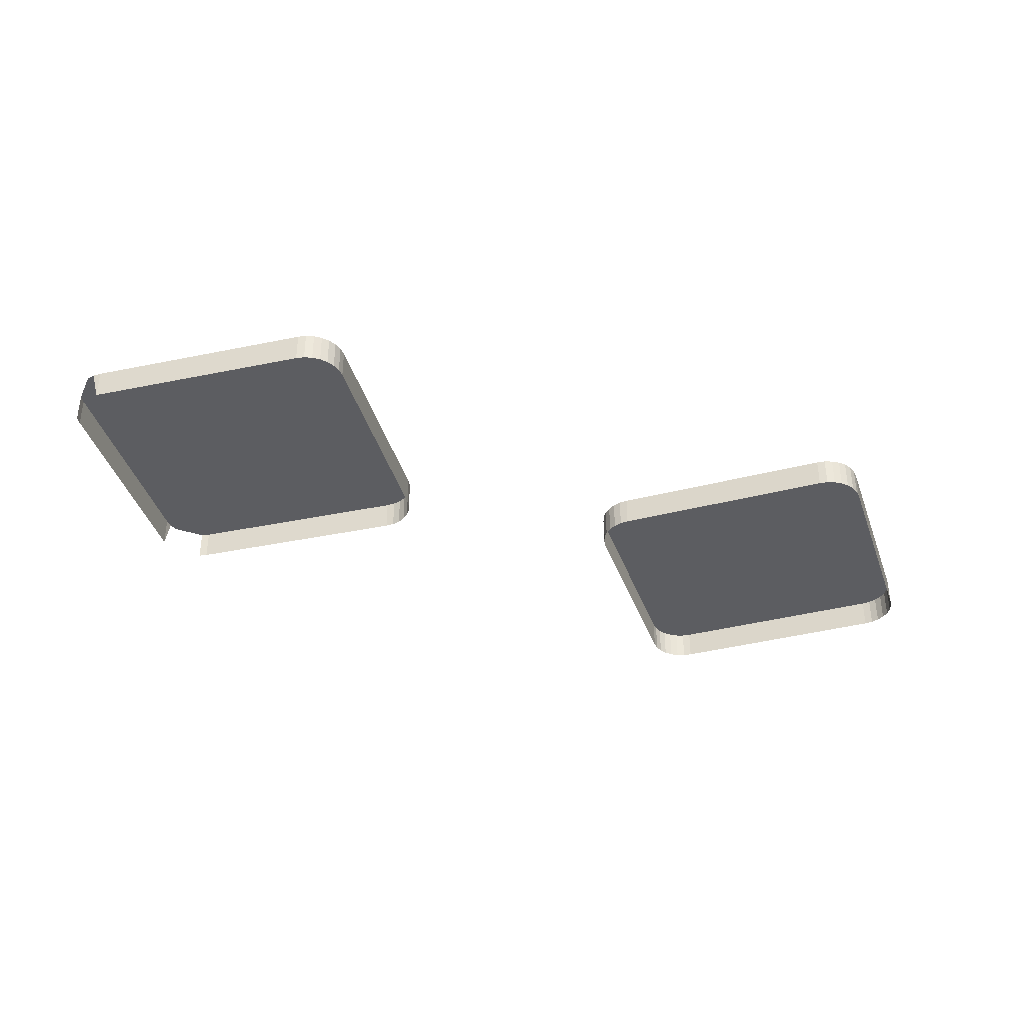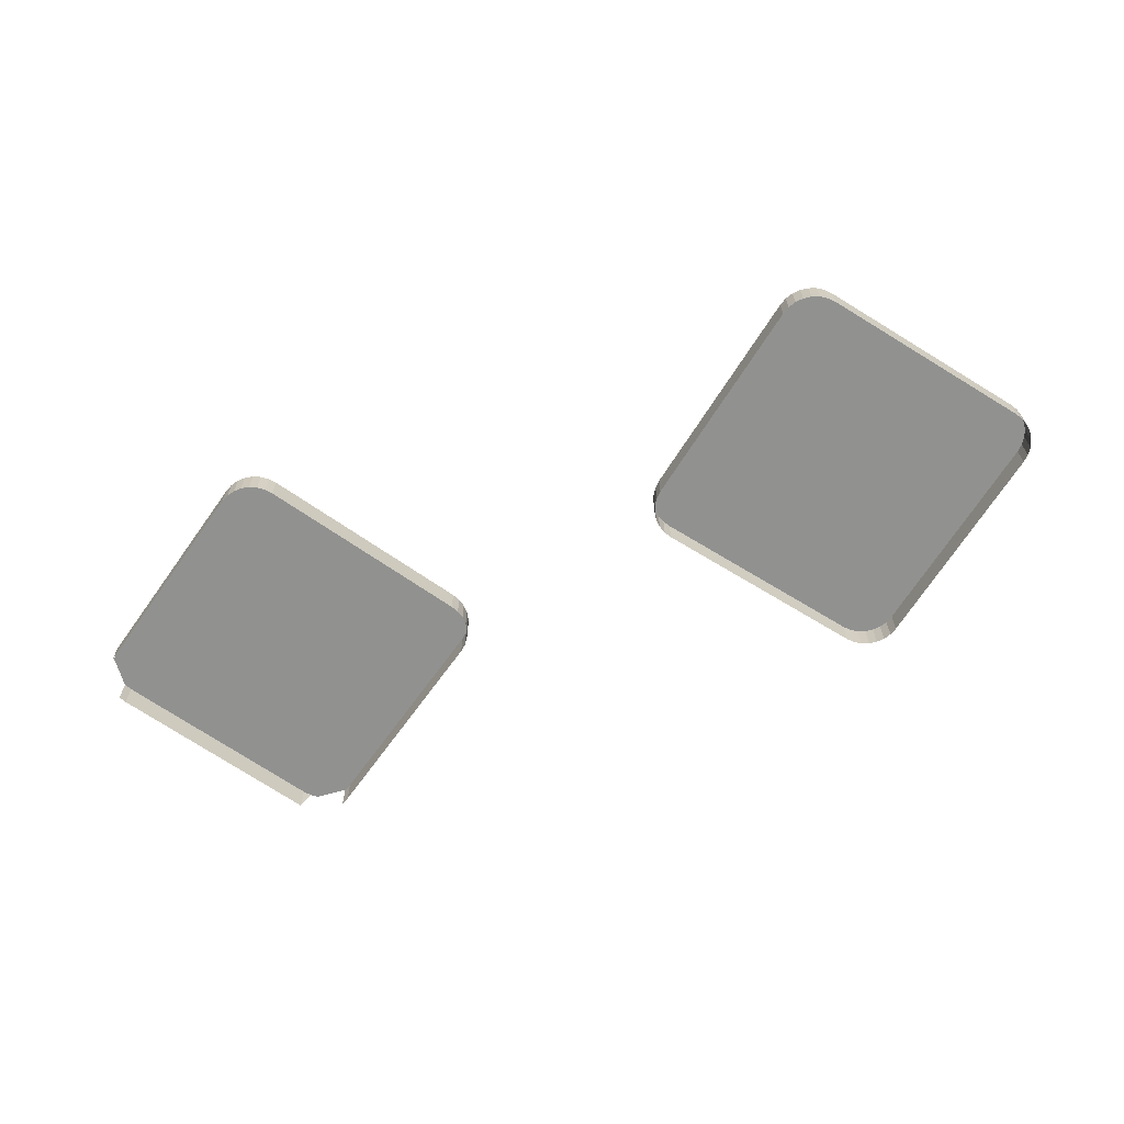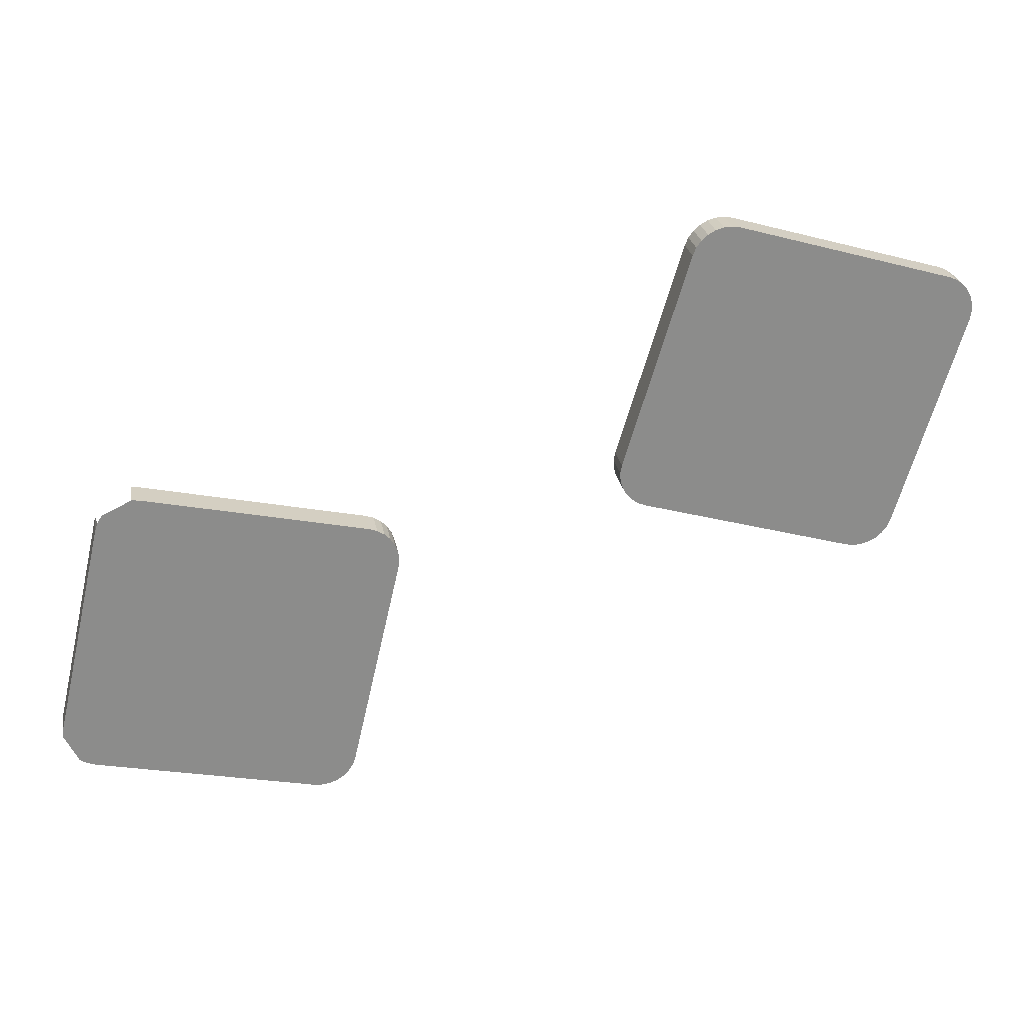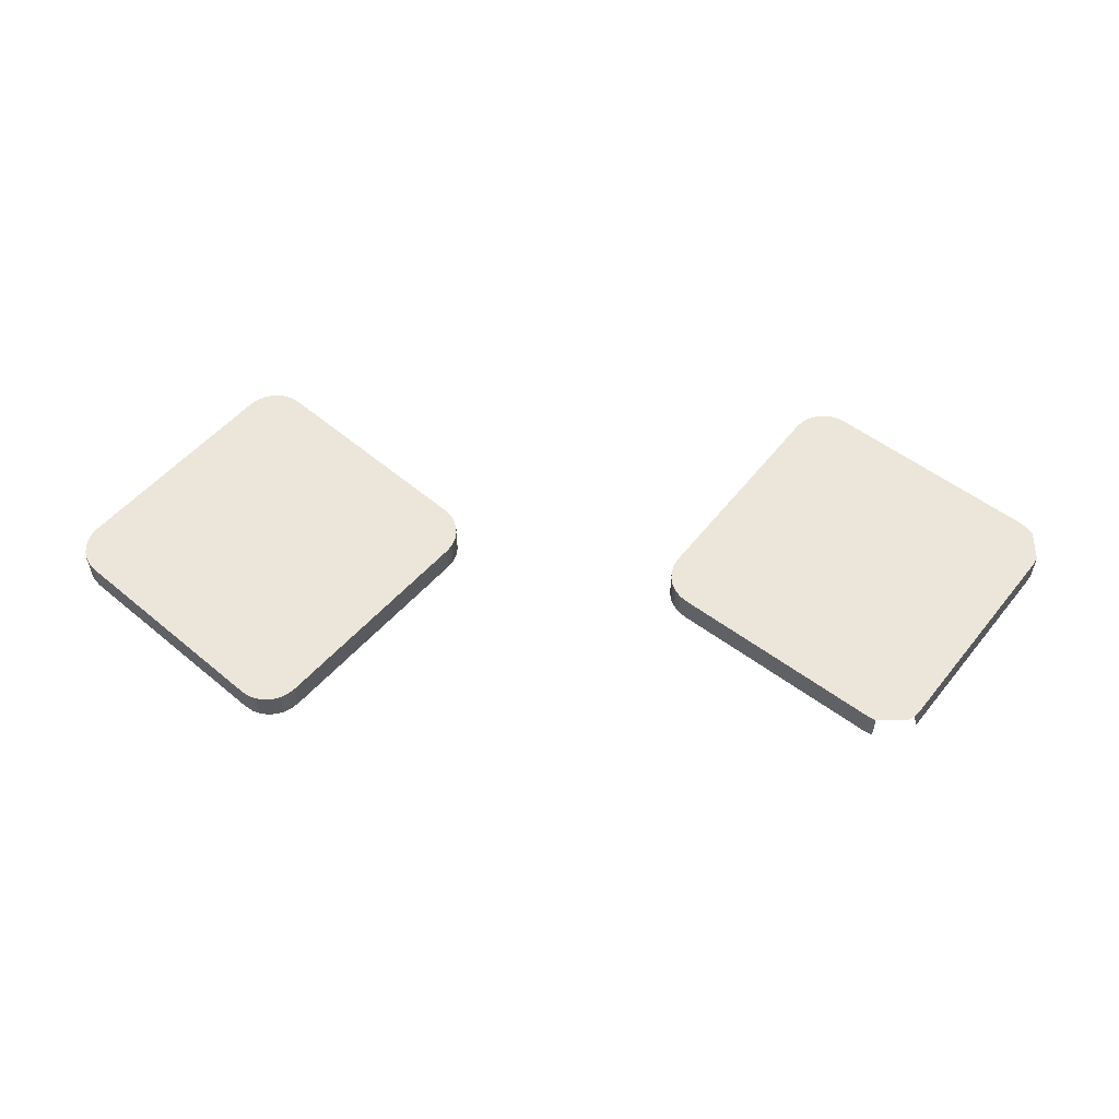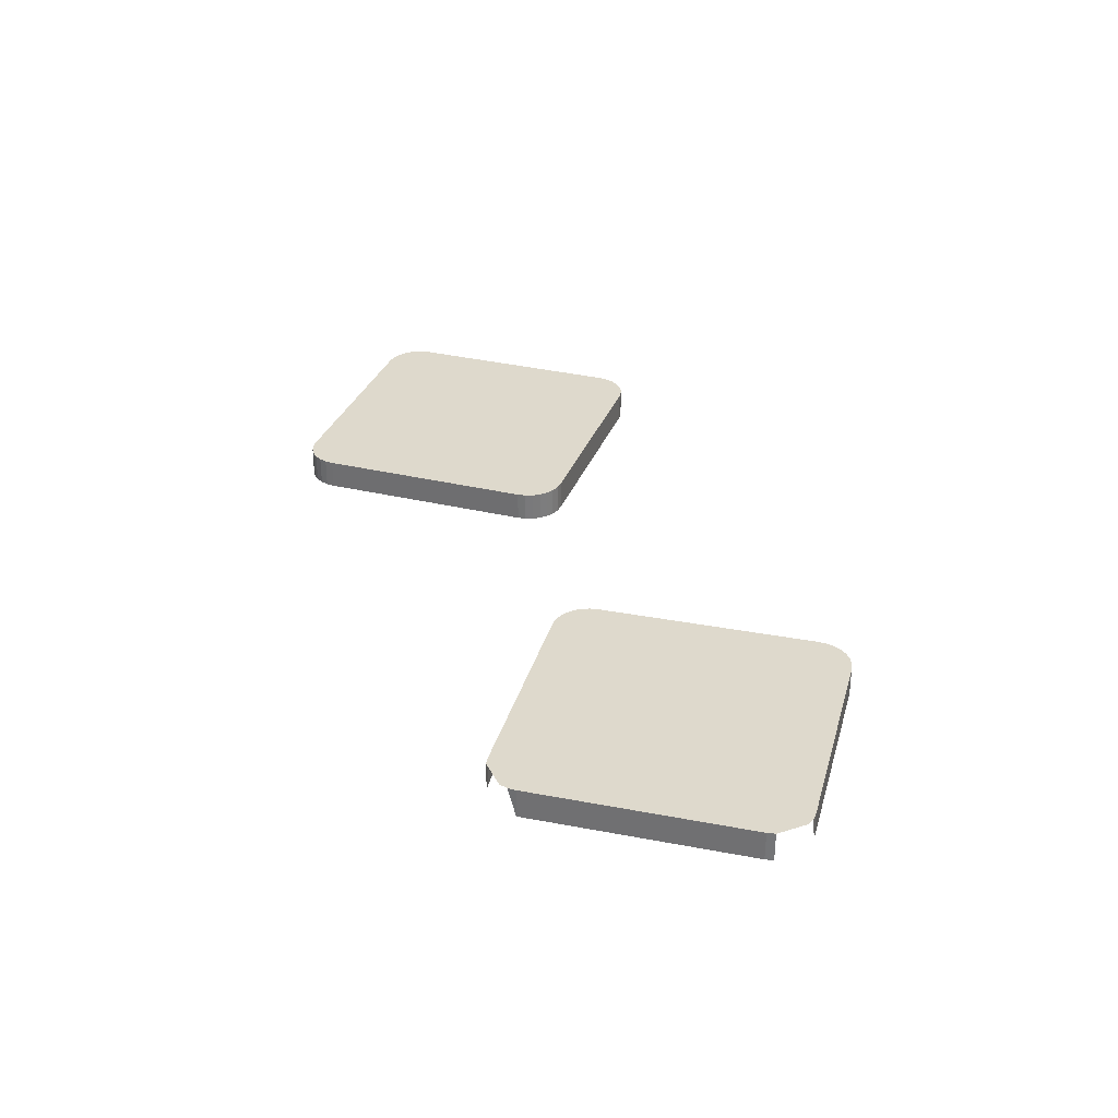
<metadata>
{"format":"obj","ext":"obj","renderer":"f3d","projection":"perspective","resolution":1024,"background":"white","views":[{"elev":-37.2,"azim":2.0,"up":"+Z"},{"elev":-66.0,"azim":41.6,"up":"+Z"},{"elev":26.3,"azim":-10.4,"up":"+Y"},{"elev":55.9,"azim":-155.2,"up":"+Z"},{"elev":32.2,"azim":-88.0,"up":"+Z"}]}
</metadata>
<code>
o LM_L_LTW1_UnderPF
v -219.4 -294.3 -28.49
v -219.4 -294.3 -33.19
v -220.7 -294 -33.19
v -220.7 -294 -28.49
v -220.7 -294 -33.19
v -222 -294.1 -33.19
v -222 -294.1 -28.49
v -222 -294.1 -33.19
v -223.3 -294.4 -33.19
v -223.3 -294.4 -28.49
v -223.3 -294.4 -33.19
v -224.5 -295.1 -33.19
v -220.7 -294 -28.49
v -219.4 -294.3 -28.49
v -220.7 -294 -33.19
v -185.6 -304.3 -33.19
v -219.4 -294.3 -33.19
v -185.6 -304.3 -28.49
v -222 -294.1 -28.49
v -220.7 -294 -28.49
v -222 -294.1 -33.19
v -219.4 -294.3 -33.19
v -219.4 -294.3 -28.49
v -185.6 -304.3 -28.49
v -223.3 -294.4 -28.49
v -224.5 -295.1 -28.49
v -224.5 -295.1 -33.19
v -225.5 -295.9 -33.19
v -184.4 -304.8 -28.49
v -184.4 -304.8 -33.19
v -185.6 -304.3 -33.19
v -183.3 -305.6 -28.49
v -183.3 -305.6 -33.19
v -184.4 -304.8 -33.19
v -224.5 -295.1 -28.49
v -223.3 -294.4 -28.49
v -224.5 -295.1 -33.19
v -220.7 -294 -28.49
v -222 -294.1 -28.49
v -223.3 -294.4 -28.49
v -225.5 -295.9 -28.49
v -225.5 -295.9 -33.19
v -226.2 -297 -33.19
v -182.4 -306.6 -28.49
v -182.4 -306.6 -33.19
v -183.3 -305.6 -33.19
v -185.6 -304.3 -28.49
v -184.4 -304.8 -28.49
v -185.6 -304.3 -33.19
v -225.5 -295.9 -28.49
v -224.5 -295.1 -28.49
v -225.5 -295.9 -33.19
v -184.4 -304.8 -28.49
v -183.3 -305.6 -28.49
v -184.4 -304.8 -33.19
v -225.5 -295.9 -28.49
v -181.8 -307.8 -28.49
v -181.8 -307.8 -33.19
v -182.4 -306.6 -33.19
v -226.7 -298.2 -28.49
v -219.4 -294.3 -28.49
v -220.7 -294 -28.49
v -183.3 -305.6 -28.49
v -182.4 -306.6 -28.49
v -183.3 -305.6 -33.19
v -223.3 -294.4 -28.49
v -224.5 -295.1 -28.49
v -225.5 -295.9 -28.49
v -226.2 -297 -33.19
v -226.7 -298.2 -33.19
v -226.7 -298.2 -28.49
v -226.2 -297 -28.49
v -225.5 -295.9 -28.49
v -226.2 -297 -33.19
v -226.7 -298.2 -28.49
v -185.6 -304.3 -28.49
v -219.4 -294.3 -28.49
v -183.3 -305.6 -28.49
v -184.4 -304.8 -28.49
v -185.6 -304.3 -28.49
v -182.4 -306.6 -28.49
v -181.8 -307.8 -28.49
v -182.4 -306.6 -33.19
v -181.5 -309 -28.49
v -181.5 -309 -33.19
v -181.8 -307.8 -33.19
v -220.7 -294 -28.49
v -225.5 -295.9 -28.49
v -226.7 -298.2 -28.49
v -226.2 -297 -28.49
v -226.2 -297 -33.19
v -226.7 -298.2 -28.49
v -181.8 -307.8 -28.49
v -181.8 -307.8 -28.49
v -182.4 -306.6 -28.49
v -183.3 -305.6 -28.49
v -181.4 -310.3 -28.49
v -181.4 -310.3 -33.19
v -181.5 -309 -33.19
v -181.4 -310.3 -28.49
v -183.3 -305.6 -28.49
v -185.6 -304.3 -28.49
v -226.2 -297 -28.49
v -183.3 -305.6 -28.49
v -181.5 -309 -28.49
v -181.8 -307.8 -28.49
v -181.5 -309 -28.49
v -181.4 -310.3 -28.49
v -181.5 -309 -33.19
v -181.6 -311.6 -28.49
v -181.6 -311.6 -33.19
v -181.4 -310.3 -33.19
v -185.6 -304.3 -28.49
v -226.7 -298.2 -28.49
v -181.6 -311.6 -28.49
v -181.4 -310.3 -28.49
v -181.6 -311.6 -28.49
v -181.4 -310.3 -28.49
v -181.6 -311.6 -28.49
v -181.4 -310.3 -33.19
v -226.7 -298.2 -28.49
v -226.7 -298.2 -33.19
v -236.8 -332 -33.19
v -181.6 -311.6 -28.49
v -191.7 -345.5 -28.49
v -181.6 -311.6 -33.19
v -191.7 -345.5 -28.49
v -236.8 -332 -28.49
v -226.7 -298.2 -28.49
v -236.8 -332 -33.19
v -191.7 -345.5 -33.19
v -236.8 -332 -28.49
v -236.8 -332 -28.49
v -236.8 -332 -33.19
v -237 -333.3 -33.19
v -237 -333.3 -28.49
v -237 -333.3 -33.19
v -237 -334.7 -33.19
v -237 -333.3 -28.49
v -236.8 -332 -28.49
v -237 -333.3 -33.19
v -237 -334.7 -28.49
v -237 -334.7 -33.19
v -236.6 -335.9 -33.19
v -192.2 -346.7 -33.19
v -191.7 -345.5 -33.19
v -191.7 -345.5 -28.49
v -237 -334.7 -28.49
v -237 -333.3 -28.49
v -237 -334.7 -33.19
v -236.6 -335.9 -28.49
v -236.6 -335.9 -33.19
v -236 -337.1 -33.19
v -236.6 -335.9 -28.49
v -237 -334.7 -28.49
v -236.6 -335.9 -33.19
v -236 -337.1 -28.49
v -236 -337.1 -33.19
v -235.1 -338.1 -33.19
v -193 -347.7 -28.49
v -193 -347.7 -33.19
v -192.2 -346.7 -33.19
v -192.2 -346.7 -28.49
v -192.2 -346.7 -33.19
v -191.7 -345.5 -28.49
v -232.8 -339.4 -28.49
v -237 -333.3 -28.49
v -237 -333.3 -28.49
v -237 -334.7 -28.49
v -236.6 -335.9 -28.49
v -235.1 -338.1 -28.49
v -235.1 -338.1 -33.19
v -234.1 -338.9 -33.19
v -236 -337.1 -28.49
v -236.6 -335.9 -28.49
v -236 -337.1 -33.19
v -232.8 -339.4 -28.49
v -191.7 -345.5 -28.49
v -236.8 -332 -28.49
v -234.1 -338.9 -28.49
v -234.1 -338.9 -33.19
v -232.8 -339.4 -33.19
v -192.2 -346.7 -28.49
v -194 -348.6 -28.49
v -194 -348.6 -33.19
v -193 -347.7 -33.19
v -237 -333.3 -28.49
v -236.6 -335.9 -28.49
v -235.1 -338.1 -28.49
v -235.1 -338.1 -28.49
v -236 -337.1 -28.49
v -235.1 -338.1 -33.19
v -232.8 -339.4 -28.49
v -232.8 -339.4 -33.19
v -199 -349.4 -33.19
v -193 -347.7 -28.49
v -192.2 -346.7 -28.49
v -191.7 -345.5 -28.49
v -237 -333.3 -28.49
v -235.1 -338.1 -28.49
v -232.8 -339.4 -28.49
v -195.1 -349.2 -28.49
v -195.1 -349.2 -33.19
v -194 -348.6 -33.19
v -234.1 -338.9 -28.49
v -235.1 -338.1 -28.49
v -234.1 -338.9 -33.19
v -193 -347.7 -28.49
v -194 -348.6 -28.49
v -193 -347.7 -33.19
v -236 -337.1 -28.49
v -235.1 -338.1 -28.49
v -232.8 -339.4 -28.49
v -234.1 -338.9 -28.49
v -232.8 -339.4 -33.19
v -196.4 -349.6 -28.49
v -196.4 -349.6 -33.19
v -195.1 -349.2 -33.19
v -194 -348.6 -28.49
v -195.1 -349.2 -28.49
v -194 -348.6 -33.19
v -197.7 -349.7 -28.49
v -197.7 -349.7 -33.19
v -196.4 -349.6 -33.19
v -197.7 -349.7 -28.49
v -193 -347.7 -28.49
v -191.7 -345.5 -28.49
v -199 -349.4 -28.49
v -199 -349.4 -33.19
v -197.7 -349.7 -33.19
v -199 -349.4 -28.49
v -235.1 -338.1 -28.49
v -234.1 -338.9 -28.49
v -232.8 -339.4 -28.49
v -195.1 -349.2 -28.49
v -199 -349.4 -28.49
v -232.8 -339.4 -28.49
v -199 -349.4 -33.19
v -191.7 -345.5 -28.49
v -199 -349.4 -28.49
v -197.7 -349.7 -28.49
v -196.4 -349.6 -28.49
v -197.7 -349.7 -28.49
v -196.4 -349.6 -33.19
v -197.7 -349.7 -28.49
v -194 -348.6 -28.49
v -193 -347.7 -28.49
v -197.7 -349.7 -28.49
v -199 -349.4 -28.49
v -197.7 -349.7 -33.19
v -195.1 -349.2 -28.49
v -197.7 -349.7 -28.49
v -196.4 -349.6 -28.49
v -195.1 -349.2 -28.49
v -275.5 -340 -28.49
v -275.5 -340 -33.19
v -276.7 -339.6 -33.19
v -276.7 -339.6 -33.19
v -311.1 -331.6 -33.19
v -276.7 -339.6 -28.49
v -274.4 -340.7 -28.49
v -274.4 -340.7 -33.19
v -275.5 -340 -33.19
v -311.1 -331.6 -28.49
v -311.1 -331.6 -33.19
v -312.4 -331.5 -33.19
v -273.5 -341.7 -28.49
v -273.5 -341.7 -33.19
v -274.4 -340.7 -33.19
v -276.7 -339.6 -28.49
v -275.5 -340 -28.49
v -274.4 -340.7 -28.49
v -275.5 -340 -33.19
v -272.8 -342.8 -28.49
v -272.8 -342.8 -33.19
v -273.5 -341.7 -33.19
v -311.1 -331.6 -33.19
v -311.1 -331.6 -28.49
v -276.7 -339.6 -28.49
v -274.4 -340.7 -28.49
v -273.5 -341.7 -28.49
v -274.4 -340.7 -33.19
v -312.4 -331.5 -28.49
v -272.3 -344 -28.49
v -272.3 -344 -33.19
v -272.8 -342.8 -33.19
v -273.5 -341.7 -28.49
v -272.8 -342.8 -28.49
v -273.5 -341.7 -33.19
v -274.4 -340.7 -28.49
v -275.5 -340 -28.49
v -276.7 -339.6 -28.49
v -272.8 -342.8 -28.49
v -272.8 -342.8 -28.49
v -273.5 -341.7 -28.49
v -274.4 -340.7 -28.49
v -272.2 -345.3 -28.49
v -272.2 -345.3 -33.19
v -272.3 -344 -33.19
v -272.2 -345.3 -28.49
v -272.3 -344 -28.49
v -272.8 -342.8 -28.49
v -318.2 -336 -28.49
v -276.7 -339.6 -28.49
v -311.1 -331.6 -28.49
v -272.3 -346.6 -28.49
v -272.3 -346.6 -33.19
v -272.2 -345.3 -33.19
v -318.2 -336 -28.49
v -311.1 -331.6 -28.49
v -312.4 -331.5 -28.49
v -272.2 -345.3 -28.49
v -272.3 -344 -28.49
v -272.8 -342.8 -28.49
v -272.3 -346.6 -28.49
v -272.2 -345.3 -28.49
v -272.3 -346.6 -28.49
v -272.2 -345.3 -33.19
v -312.4 -331.5 -28.49
v -317 -333.7 -28.49
v -318.2 -336 -28.49
v -276.7 -339.6 -28.49
v -318.2 -336 -28.49
v -272.3 -346.6 -28.49
v -318.2 -336 -28.49
v -317.7 -334.8 -28.49
v -318.2 -336 -33.19
v -317 -333.7 -28.49
v -317.7 -334.8 -28.49
v -318.2 -336 -28.49
v -318.2 -336 -28.49
v -318.2 -336 -33.19
v -326.1 -370.4 -33.19
v -272.3 -346.6 -28.49
v -280.3 -381 -28.49
v -272.3 -346.6 -33.19
v -280.3 -381 -28.49
v -280.3 -381 -28.49
v -280.3 -381 -33.19
v -272.3 -346.6 -33.19
v -326.1 -370.4 -28.49
v -318.2 -336 -28.49
v -326.1 -370.4 -33.19
v -326.1 -370.4 -28.49
v -280.7 -382.3 -28.49
v -280.7 -382.3 -33.19
v -280.3 -381 -33.19
v -326.1 -370.4 -28.49
v -326.1 -370.4 -33.19
v -326.3 -371.7 -33.19
v -280.3 -381 -28.49
v -281.4 -383.4 -28.49
v -281.4 -383.4 -33.19
v -280.7 -382.3 -33.19
v -280.7 -382.3 -28.49
v -281.4 -383.4 -28.49
v -280.7 -382.3 -33.19
v -326.3 -371.7 -28.49
v -326.1 -370.4 -28.49
v -326.3 -371.7 -33.19
v -282.4 -384.3 -28.49
v -282.4 -384.3 -33.19
v -281.4 -383.4 -33.19
v -281.4 -383.4 -28.49
v -280.7 -382.3 -28.49
v -280.3 -381 -28.49
v -281.4 -383.4 -28.49
v -282.4 -384.3 -28.49
v -281.4 -383.4 -33.19
v -283.5 -385 -28.49
v -283.5 -385 -33.19
v -282.4 -384.3 -33.19
v -284.7 -385.4 -28.49
v -284.7 -385.4 -33.19
v -283.5 -385 -33.19
v -321.7 -377.5 -28.49
v -280.3 -381 -28.49
v -326.1 -370.4 -28.49
v -282.4 -384.3 -28.49
v -283.5 -385 -28.49
v -282.4 -384.3 -33.19
v -286 -385.6 -28.49
v -281.4 -383.4 -28.49
v -280.3 -381 -28.49
v -286 -385.6 -28.49
v -286 -385.6 -33.19
v -284.7 -385.4 -33.19
v -287.3 -385.4 -28.49
v -287.3 -385.4 -33.19
v -286 -385.6 -33.19
v -321.7 -377.5 -28.49
v -326.3 -371.7 -28.49
v -283.5 -385 -28.49
v -284.7 -385.4 -28.49
v -283.5 -385 -33.19
v -283.5 -385 -28.49
v -282.4 -384.3 -28.49
v -281.4 -383.4 -28.49
v -321.7 -377.5 -28.49
v -321.7 -377.5 -33.19
v -287.3 -385.4 -33.19
v -280.3 -381 -28.49
v -287.3 -385.4 -28.49
v -286 -385.6 -28.49
v -284.7 -385.4 -28.49
v -286 -385.6 -28.49
v -284.7 -385.4 -33.19
v -284.7 -385.4 -28.49
v -280.3 -381 -28.49
v -321.7 -377.5 -28.49
v -287.3 -385.4 -28.49
v -286 -385.6 -28.49
v -286 -385.6 -28.49
v -287.3 -385.4 -28.49
v -324.1 -376.4 -28.49
v -321.7 -377.5 -28.49
v -323 -377.1 -28.49
v -321.7 -377.5 -33.19
v -323 -377.1 -28.49
f 3 2 1
f 6 5 4
f 9 8 7
f 12 11 10
f 15 14 13
f 18 17 16
f 21 20 19
f 24 23 22
f 9 7 25
f 28 27 26
f 31 30 29
f 34 33 32
f 37 36 35
f 40 39 38
f 43 42 41
f 46 45 44
f 49 48 47
f 52 51 50
f 55 54 53
f 56 40 38
f 59 58 57
f 62 61 60
f 65 64 63
f 68 67 66
f 71 70 69
f 74 73 72
f 77 76 75
f 80 79 78
f 83 82 81
f 86 85 84
f 89 88 87
f 92 91 90
f 86 84 93
f 96 95 94
f 99 98 97
f 102 101 100
f 75 103 56
f 106 105 104
f 109 108 107
f 112 111 110
f 115 114 113
f 105 116 104
f 116 117 76
f 120 119 118
f 123 122 121
f 126 125 124
f 117 127 75
f 130 129 128
f 126 131 125
f 132 75 127
f 135 134 133
f 138 137 136
f 141 140 139
f 144 143 142
f 147 146 145
f 150 149 148
f 153 152 151
f 156 155 154
f 159 158 157
f 162 161 160
f 165 164 163
f 167 132 166
f 170 169 168
f 173 172 171
f 176 175 174
f 179 178 177
f 182 181 180
f 162 160 183
f 186 185 184
f 189 188 187
f 192 191 190
f 195 194 193
f 198 197 196
f 201 200 199
f 204 203 202
f 207 206 205
f 210 209 208
f 212 211 170
f 215 214 213
f 218 217 216
f 221 220 219
f 224 223 222
f 227 226 225
f 230 229 228
f 231 166 127
f 234 233 232
f 218 216 235
f 238 237 236
f 241 240 239
f 244 243 242
f 247 246 245
f 250 249 248
f 246 251 245
f 254 253 252
f 257 256 255
f 260 259 258
f 263 262 261
f 266 265 264
f 269 268 267
f 257 255 270
f 273 272 271
f 276 275 274
f 279 278 277
f 282 281 280
f 266 264 283
f 286 285 284
f 289 288 287
f 292 291 290
f 286 284 293
f 296 295 294
f 299 298 297
f 292 290 300
f 299 297 301
f 290 302 300
f 305 304 303
f 308 307 306
f 311 310 309
f 314 313 312
f 300 315 292
f 318 317 316
f 321 320 319
f 324 323 322
f 327 326 325
f 330 329 328
f 333 332 331
f 336 335 334
f 315 337 330
f 340 339 338
f 343 342 341
f 344 330 337
f 347 346 345
f 350 349 348
f 347 345 351
f 354 353 352
f 357 356 355
f 360 359 358
f 363 362 361
f 366 365 364
f 369 368 367
f 372 371 370
f 375 374 373
f 378 377 376
f 381 380 379
f 384 383 382
f 387 386 385
f 390 389 388
f 392 344 391
f 395 394 393
f 398 397 396
f 401 400 399
f 404 403 402
f 407 406 405
f 396 408 398
f 411 410 409
f 390 388 412
f 408 413 398
f 401 399 414
f 391 415 392
f 418 417 416
f 391 419 415

</code>
